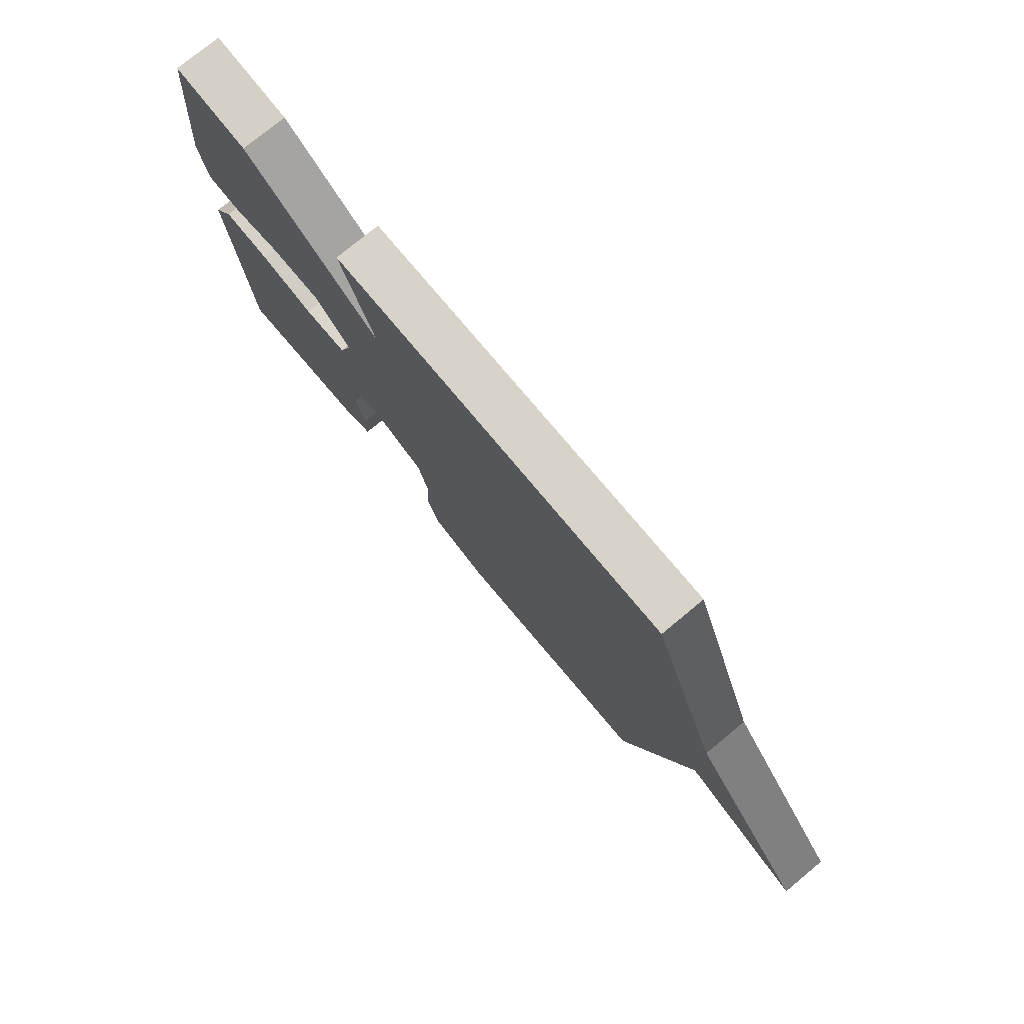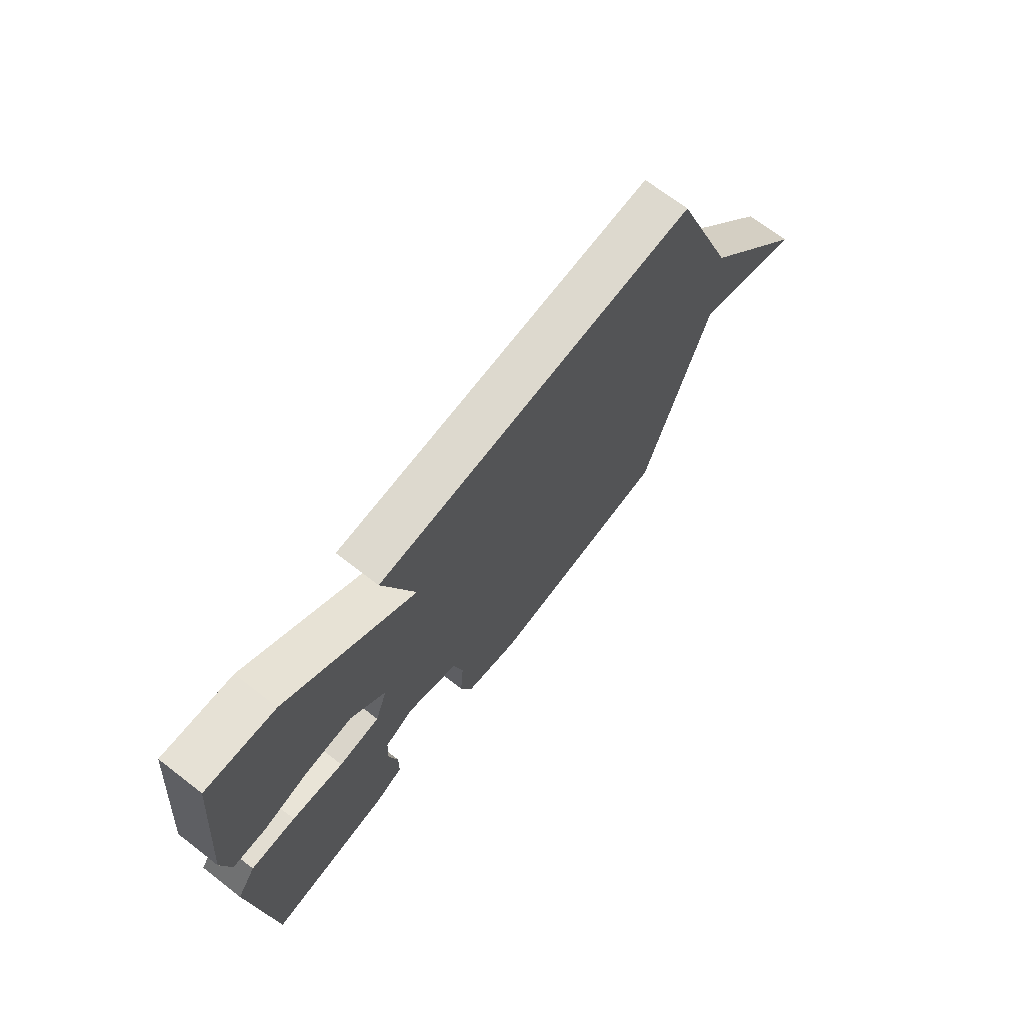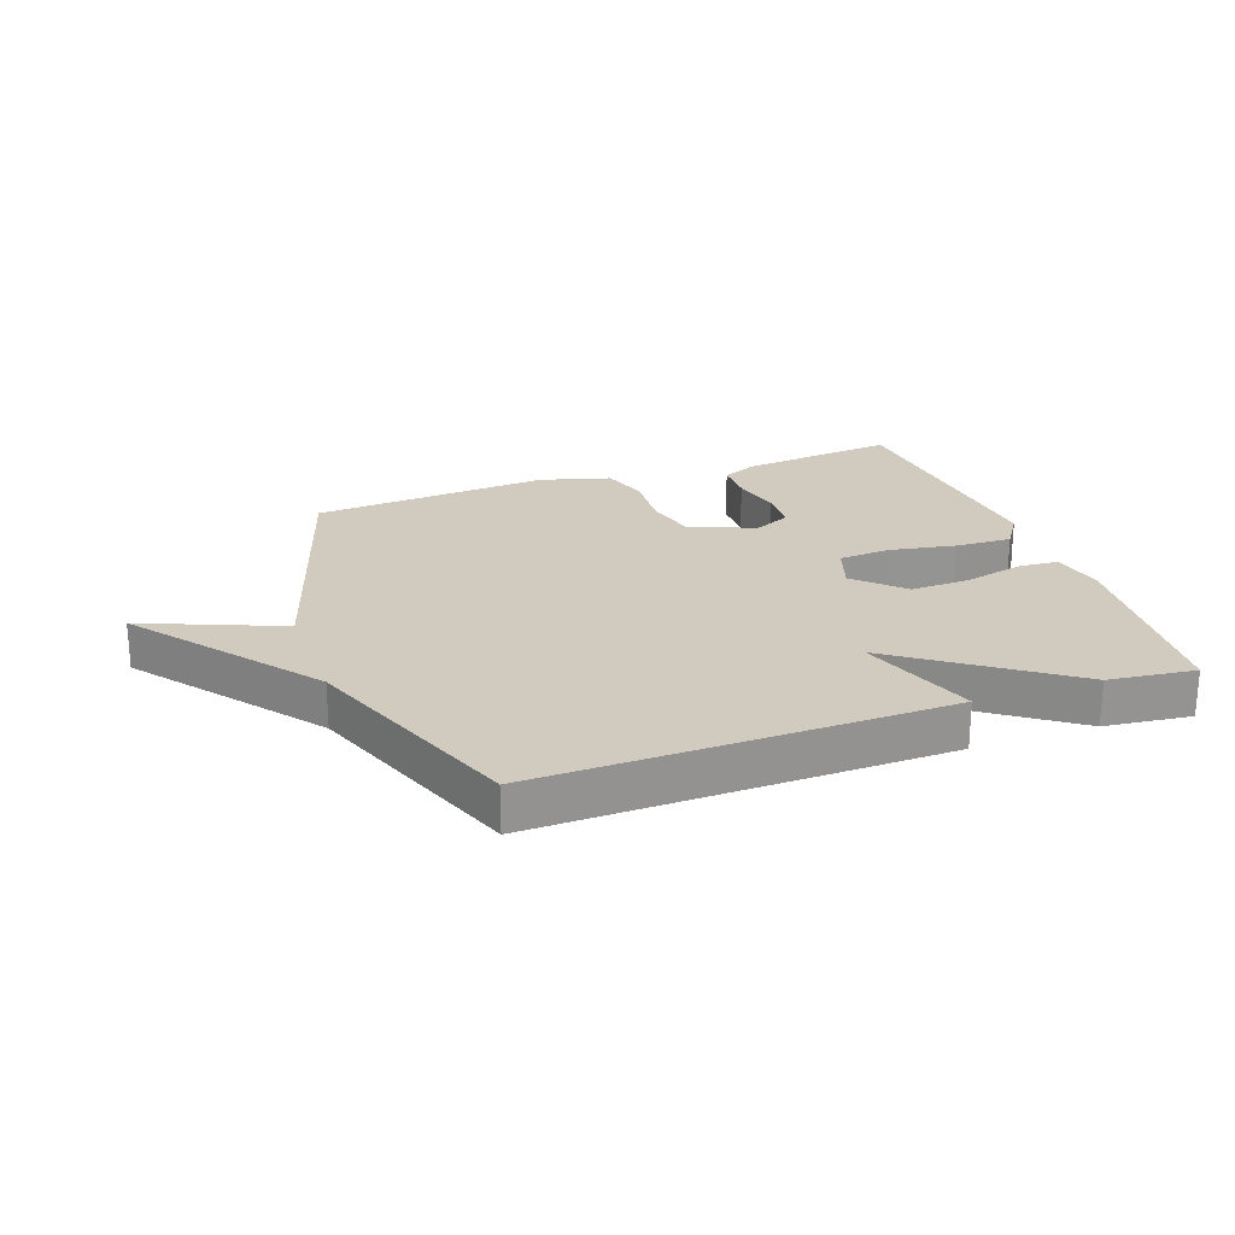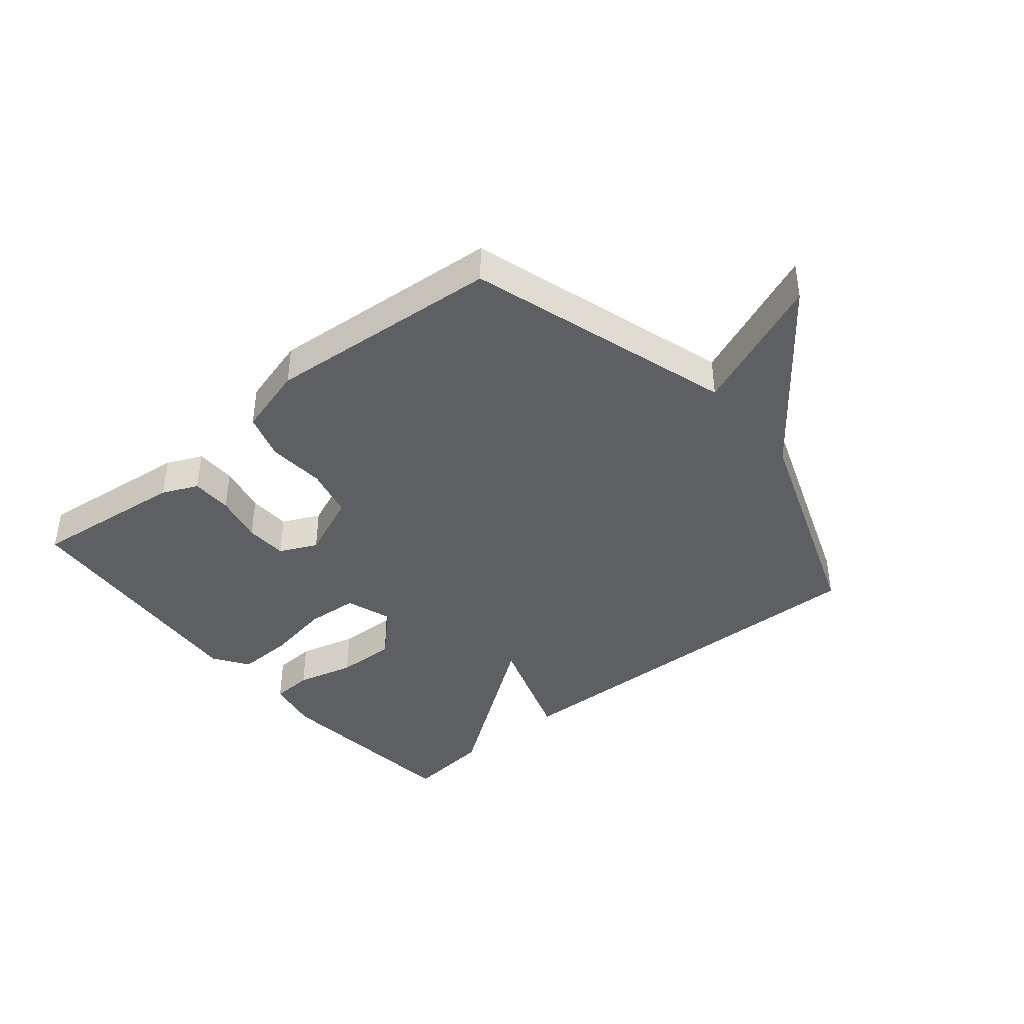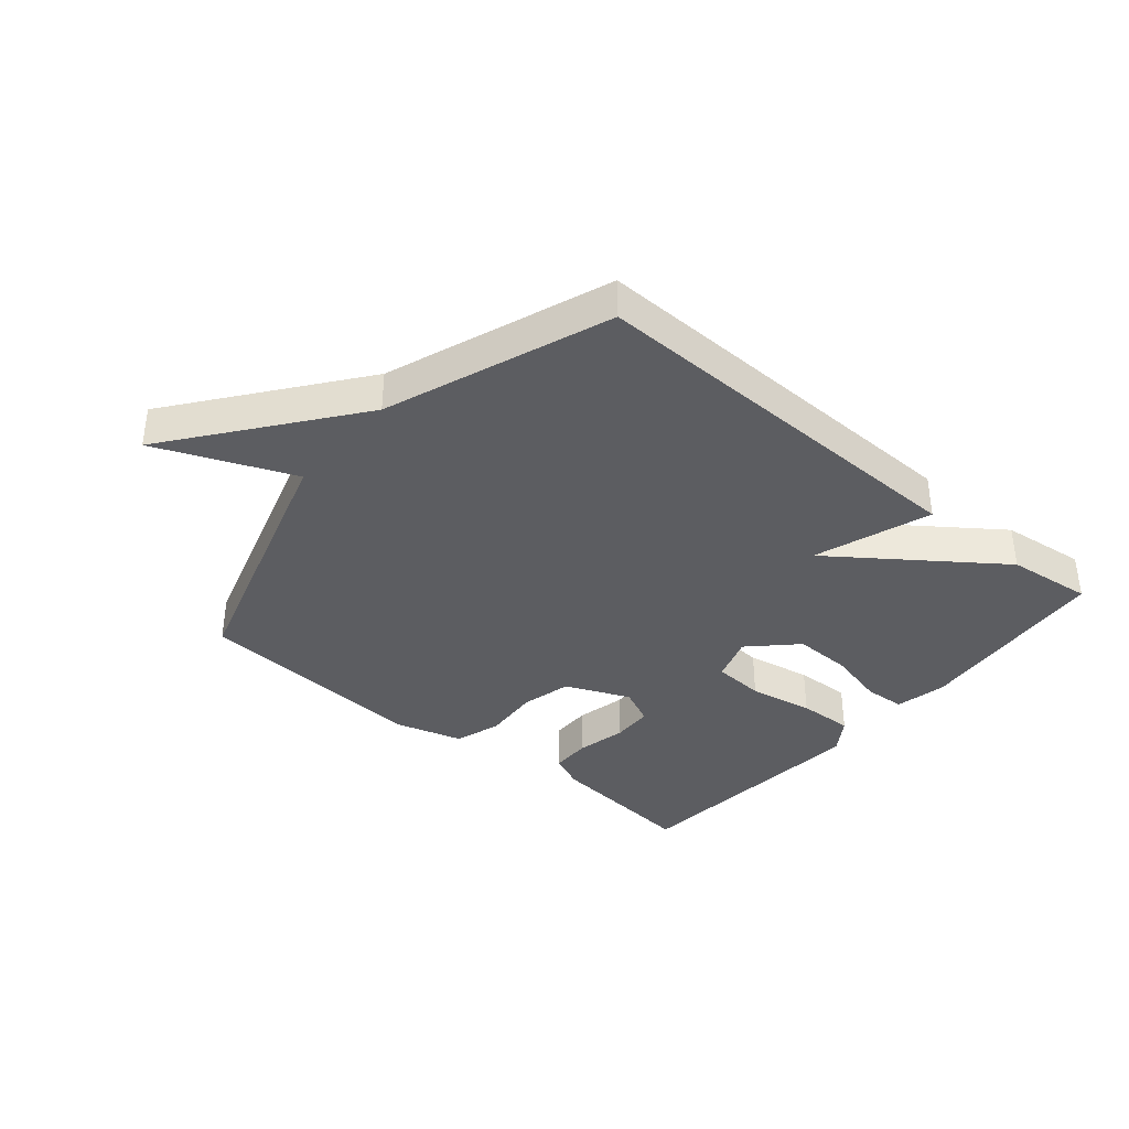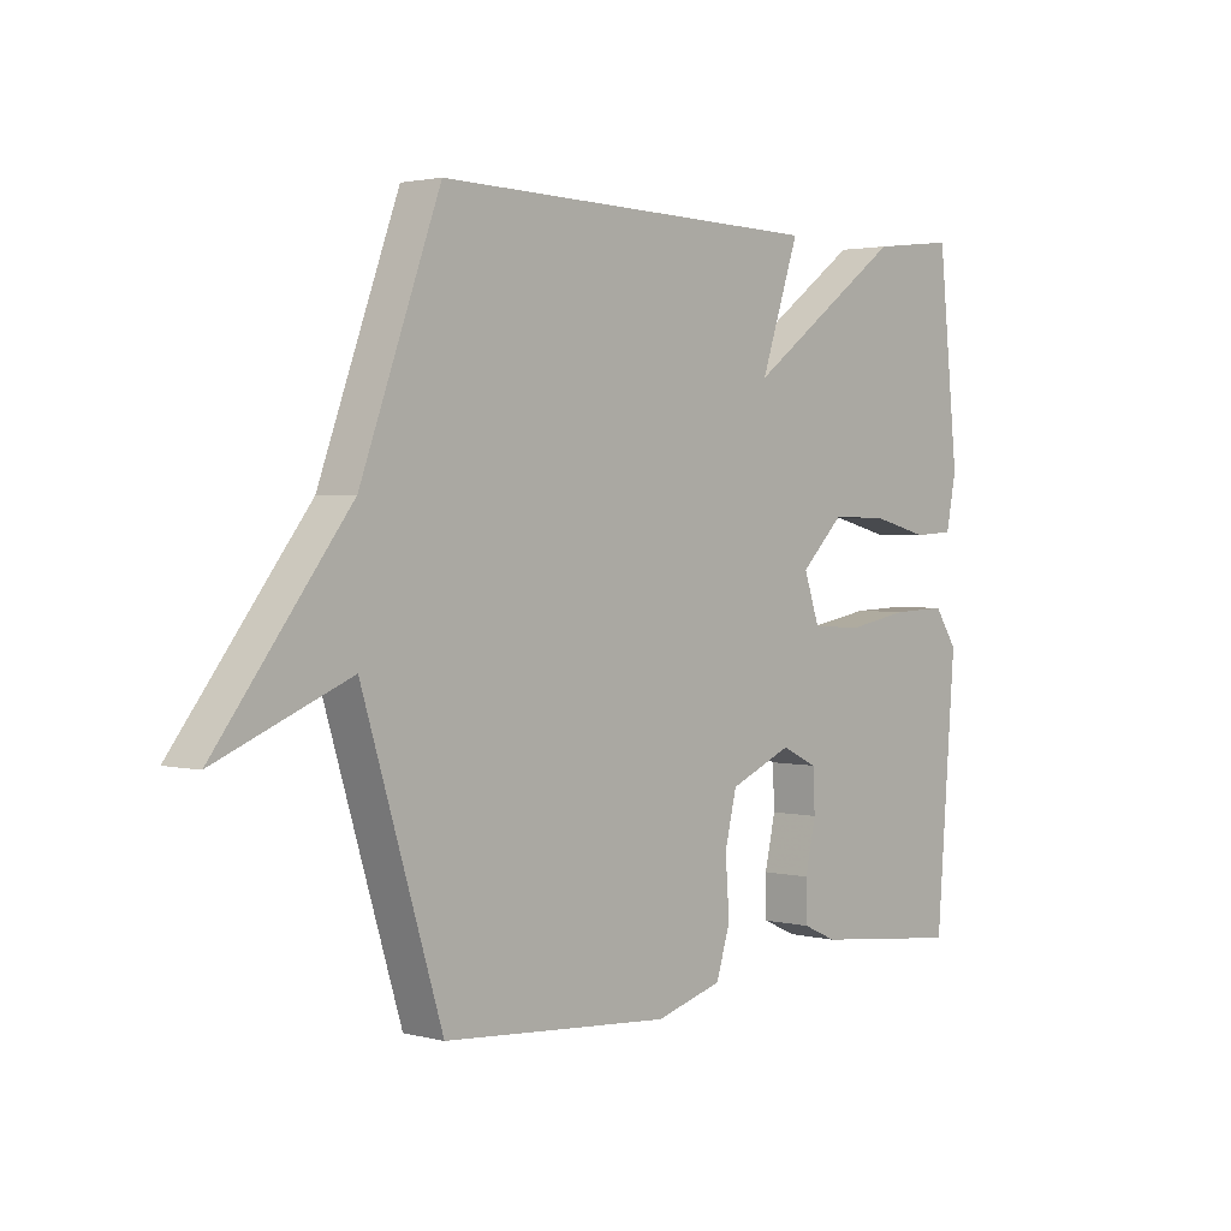
<metadata>
{"format":"obj","ext":"obj","renderer":"f3d","projection":"perspective","resolution":1024,"background":"white","views":[{"elev":76.4,"azim":-129.6,"up":"+Z"},{"elev":70.4,"azim":127.6,"up":"+Z"},{"elev":23.4,"azim":-19.7,"up":"+Y"},{"elev":-40.8,"azim":-140.4,"up":"+Y"},{"elev":-37.0,"azim":-40.1,"up":"+Y"},{"elev":2.3,"azim":-48.2,"up":"+Z"}]}
</metadata>
<code>
v 0.5 0.07 -0.5
v 0.246 0.07 -0.472
v 0.188 0.07 -0.446
v 0.187 0.07 -0.379
v 0.205 0.07 -0.298
v 0.202 0.07 -0.229
v 0.141 0.07 -0.2
v 0.035 0.07 -0.245
v 0.015 0.07 -0.328
v 0.022 0.07 -0.422
v -0.002 0.07 -0.498
v -0.115 0.07 -0.53
v -0.5 0.07 -0.5
v -0.634 0.07 -0.065
v -0.858 0.07 -0.157
v -0.634 0.07 0.135
v -0.5 0.07 0.5
v 0.159 0.07 0.484
v 0.094 0.07 0.292
v 0.359 0.07 0.484
v 0.5 0.07 0.5
v 0.534 0.07 0.173
v 0.517 0.07 0.086
v 0.449 0.07 0.082
v 0.354 0.07 0.106
v 0.257 0.07 0.109
v 0.184 0.07 0.037
v 0.21 0.07 -0.039
v 0.295 0.07 -0.045
v 0.402 0.07 -0.026
v 0.494 0.07 -0.023
v 0.533 0.07 -0.081
v 0.5 0 -0.5
v 0.246 0 -0.472
v 0.188 0 -0.446
v 0.187 0 -0.379
v 0.205 0 -0.298
v 0.202 0 -0.229
v 0.141 0 -0.2
v 0.035 0 -0.245
v 0.015 0 -0.328
v 0.022 0 -0.422
v -0.002 0 -0.498
v -0.115 0 -0.53
v -0.5 0 -0.5
v -0.634 0 -0.065
v -0.858 0 -0.157
v -0.634 0 0.135
v -0.5 0 0.5
v 0.159 0 0.484
v 0.094 0 0.292
v 0.359 0 0.484
v 0.5 0 0.5
v 0.534 0 0.173
v 0.517 0 0.086
v 0.449 0 0.082
v 0.354 0 0.106
v 0.257 0 0.109
v 0.184 0 0.037
v 0.21 0 -0.039
v 0.295 0 -0.045
v 0.402 0 -0.026
v 0.494 0 -0.023
v 0.533 0 -0.081
f 3 4 5
f 2 3 5
f 1 2 5
f 32 1 5
f 31 32 5
f 30 31 5
f 29 30 5
f 28 29 5 6
f 27 28 6 7
f 23 24 25
f 22 23 25
f 21 22 25
f 20 21 25
f 19 20 25
f 19 25 26
f 16 17 18 19
f 14 15 16 19
f 14 19 26 27
f 12 13 14
f 11 12 14
f 10 11 14
f 9 10 14
f 8 9 14
f 7 8 14 27
f 37 36 35
f 37 35 34
f 37 34 33
f 37 33 64
f 37 64 63
f 37 63 62
f 37 62 61
f 38 37 61 60
f 39 38 60 59
f 57 56 55
f 57 55 54
f 57 54 53
f 57 53 52
f 57 52 51
f 58 57 51
f 51 50 49 48
f 51 48 47 46
f 59 58 51 46
f 46 45 44
f 46 44 43
f 46 43 42
f 46 42 41
f 46 41 40
f 59 46 40 39
f 1 33 34 2
f 2 34 35 3
f 3 35 36 4
f 4 36 37 5
f 5 37 38 6
f 6 38 39 7
f 7 39 40 8
f 8 40 41 9
f 9 41 42 10
f 10 42 43 11
f 11 43 44 12
f 12 44 45 13
f 13 45 46 14
f 14 46 47 15
f 15 47 48 16
f 16 48 49 17
f 17 49 50 18
f 18 50 51 19
f 19 51 52 20
f 20 52 53 21
f 21 53 54 22
f 22 54 55 23
f 23 55 56 24
f 24 56 57 25
f 25 57 58 26
f 26 58 59 27
f 27 59 60 28
f 28 60 61 29
f 29 61 62 30
f 30 62 63 31
f 31 63 64 32
f 32 64 33 1

</code>
